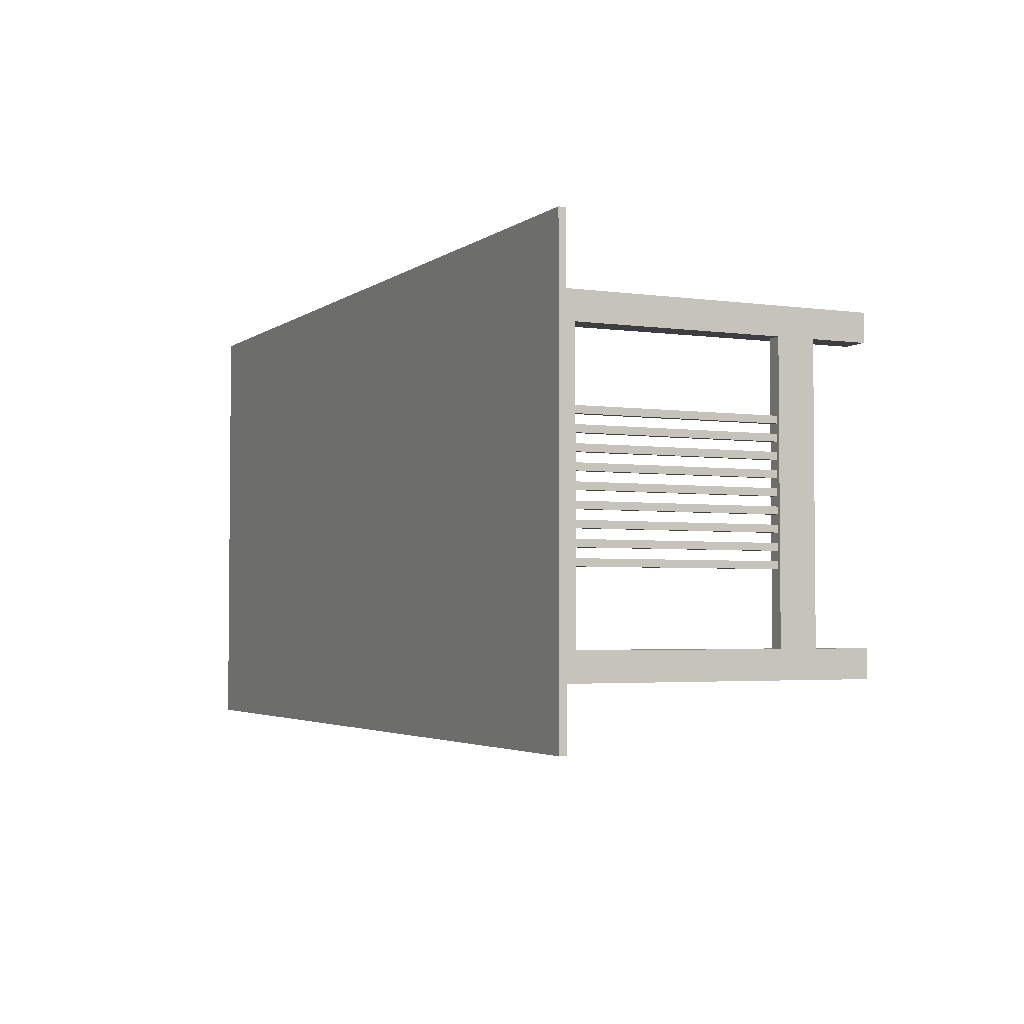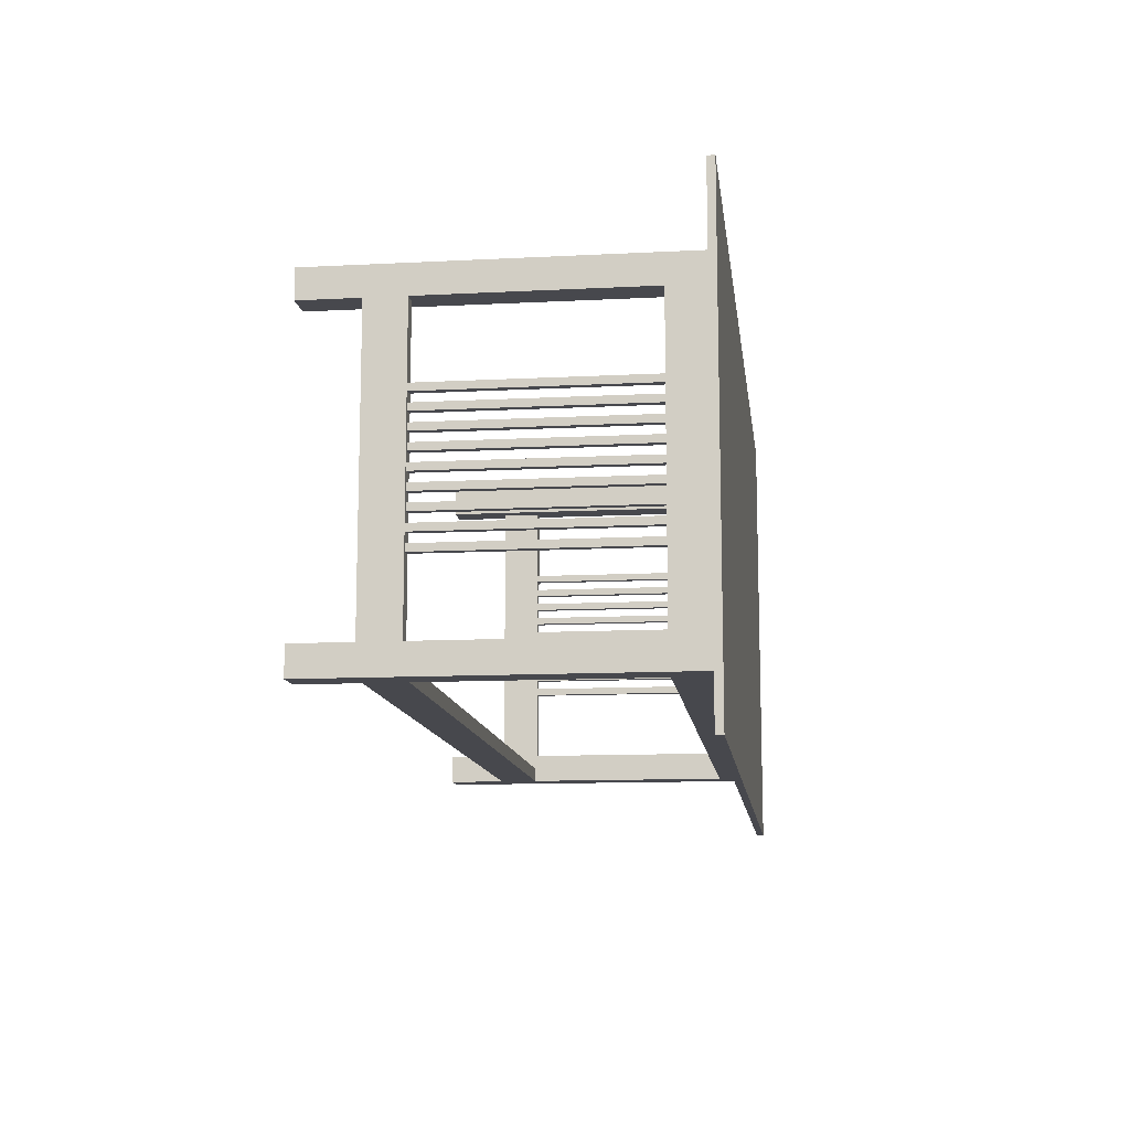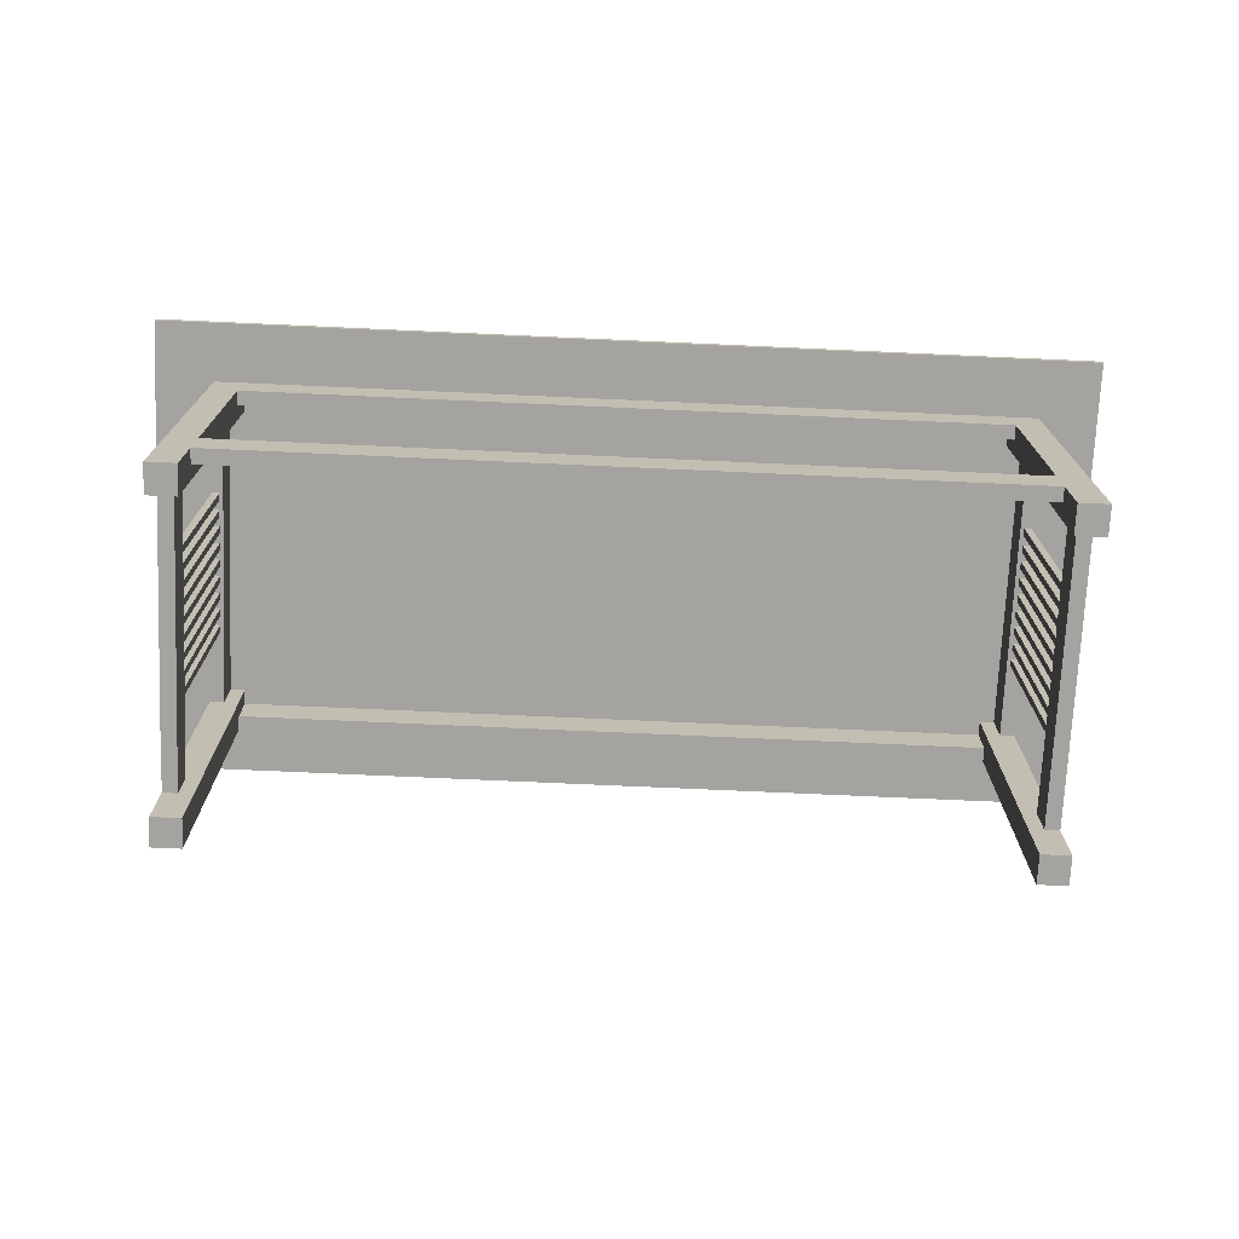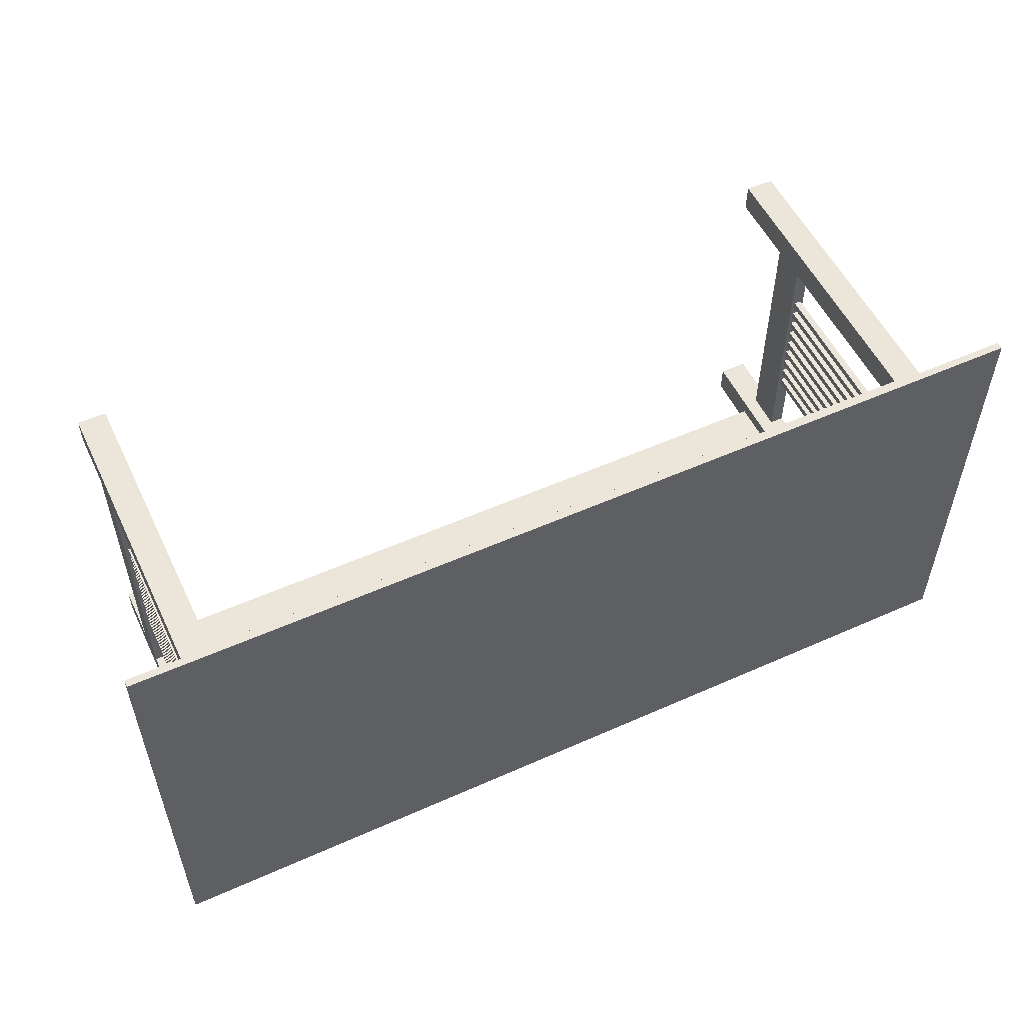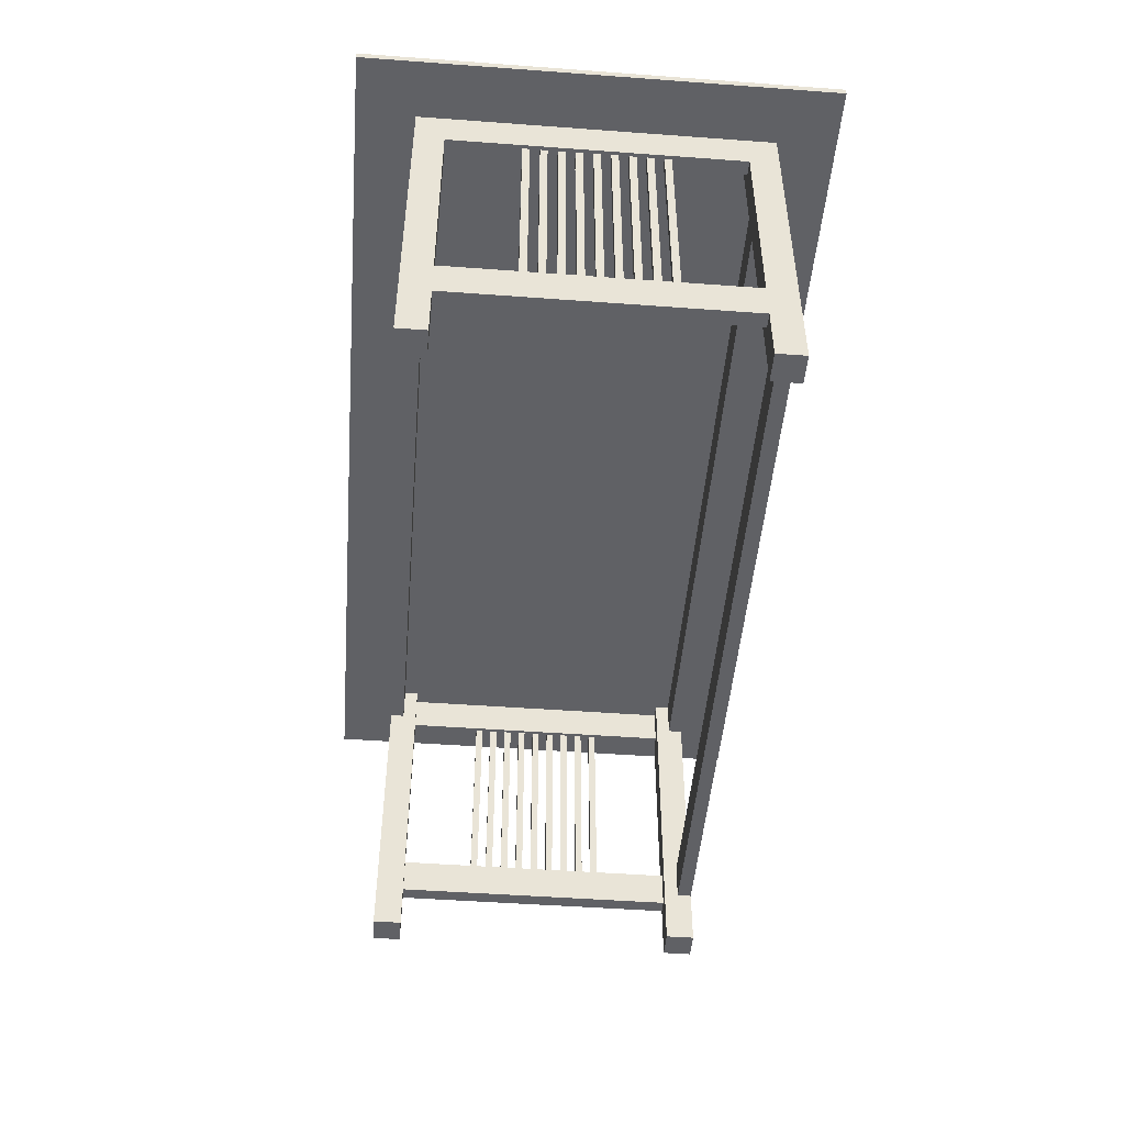
<metadata>
{"format":"obj","ext":"obj","renderer":"f3d","projection":"perspective","resolution":1024,"background":"white","views":[{"elev":-3.2,"azim":-115.5,"up":"+Z"},{"elev":-11.9,"azim":97.0,"up":"+Z"},{"elev":-73.0,"azim":177.4,"up":"+Y"},{"elev":54.3,"azim":154.7,"up":"+Z"},{"elev":-48.3,"azim":85.3,"up":"+Y"}]}
</metadata>
<code>
v 0.025 0.3887 0.025
v 0.025 0.3813 0.5
v 0.025 0.3887 0.5
v 0.025 0.3813 0.025
v 0.975 0.3813 0.5
v 0.975 0.3887 0.5
v 0.975 0.3813 0.025
v 0.975 0.3887 0.025
v 0.08438 0.3813 0.08438
v 0.08438 0.025 0.1141
v 0.08438 0.3813 0.1141
v 0.08438 0.025 0.08438
v 0.1141 0.025 0.1141
v 0.1141 0.3813 0.1141
v 0.1141 0.025 0.08438
v 0.1141 0.3813 0.08438
v 0.1141 0.124 0.08438
v 0.1141 0.08438 0.08438
v 0.1141 0.08438 0.09922
v 0.1141 0.124 0.09922
v 0.8859 0.124 0.09922
v 0.8859 0.08438 0.09922
v 0.8859 0.08438 0.08438
v 0.8859 0.124 0.08438
v 0.9008 0.124 0.4109
v 0.9008 0.08438 0.4109
v 0.9156 0.08438 0.4109
v 0.9156 0.124 0.4109
v 0.9156 0.124 0.1141
v 0.9156 0.08438 0.1141
v 0.9008 0.08438 0.1141
v 0.9008 0.124 0.1141
v 0.08438 0.3813 0.4109
v 0.08438 0.025 0.4109
v 0.08438 0.025 0.4406
v 0.08438 0.3813 0.4406
v 0.1141 0.3813 0.4406
v 0.1141 0.025 0.4406
v 0.1141 0.025 0.4109
v 0.1141 0.3813 0.4109
v 0.8859 0.3813 0.4109
v 0.8859 0.025 0.4406
v 0.8859 0.3813 0.4406
v 0.8859 0.025 0.4109
v 0.9156 0.025 0.4406
v 0.9156 0.3813 0.4406
v 0.9156 0.025 0.4109
v 0.9156 0.3813 0.4109
v 0.8859 0.3813 0.08438
v 0.8859 0.025 0.1141
v 0.8859 0.3813 0.1141
v 0.8859 0.025 0.08438
v 0.9156 0.025 0.1141
v 0.9156 0.3813 0.1141
v 0.9156 0.025 0.08438
v 0.9156 0.3813 0.08438
v 0.08438 0.124 0.4109
v 0.09922 0.08438 0.4109
v 0.09922 0.124 0.4109
v 0.08438 0.08438 0.4109
v 0.09922 0.08438 0.1141
v 0.09922 0.124 0.1141
v 0.08438 0.08438 0.1141
v 0.08438 0.124 0.1141
v 0.08809 0.124 0.1969
v 0.09551 0.124 0.1895
v 0.08809 0.124 0.1895
v 0.09551 0.124 0.1969
v 0.08809 0.124 0.3355
v 0.09551 0.124 0.3355
v 0.09551 0.124 0.3281
v 0.08809 0.124 0.3281
v 0.08809 0.124 0.3182
v 0.09551 0.124 0.3182
v 0.09551 0.124 0.3107
v 0.08809 0.124 0.3107
v 0.08809 0.124 0.3008
v 0.09551 0.124 0.3008
v 0.08809 0.124 0.2934
v 0.09551 0.124 0.2934
v 0.08809 0.124 0.2835
v 0.09551 0.124 0.2761
v 0.08809 0.124 0.2761
v 0.09551 0.124 0.2835
v 0.09551 0.124 0.2662
v 0.09551 0.124 0.2588
v 0.08809 0.124 0.2588
v 0.08809 0.124 0.2662
v 0.08809 0.124 0.2489
v 0.09551 0.124 0.2489
v 0.09551 0.124 0.2415
v 0.08809 0.124 0.2415
v 0.08809 0.124 0.2316
v 0.09551 0.124 0.2316
v 0.08809 0.124 0.2242
v 0.09551 0.124 0.2242
v 0.08809 0.124 0.2143
v 0.09551 0.124 0.2068
v 0.08809 0.124 0.2068
v 0.09551 0.124 0.2143
v 0.09551 0.3417 0.3355
v 0.08809 0.3417 0.3355
v 0.09551 0.3417 0.2415
v 0.09551 0.3417 0.2489
v 0.09551 0.3417 0.2242
v 0.09551 0.3417 0.2316
v 0.09551 0.3417 0.2143
v 0.09551 0.3417 0.2068
v 0.09551 0.3417 0.1895
v 0.09551 0.3417 0.1969
v 0.09551 0.3417 0.3281
v 0.09551 0.3417 0.3107
v 0.09551 0.3417 0.3182
v 0.09551 0.3417 0.3008
v 0.09551 0.3417 0.2934
v 0.09551 0.3417 0.2761
v 0.09551 0.3417 0.2835
v 0.09551 0.3417 0.2588
v 0.09551 0.3417 0.2662
v 0.08809 0.3417 0.3281
v 0.08809 0.3417 0.1895
v 0.08809 0.3417 0.1969
v 0.08809 0.3417 0.3182
v 0.08809 0.3417 0.3107
v 0.08809 0.3417 0.3008
v 0.08809 0.3417 0.2934
v 0.08809 0.3417 0.2761
v 0.08809 0.3417 0.2835
v 0.08809 0.3417 0.2662
v 0.08809 0.3417 0.2588
v 0.08809 0.3417 0.2489
v 0.08809 0.3417 0.2415
v 0.08809 0.3417 0.2316
v 0.08809 0.3417 0.2242
v 0.08809 0.3417 0.2068
v 0.08809 0.3417 0.2143
v 0.08438 0.3417 0.4109
v 0.09922 0.3417 0.4109
v 0.09922 0.3813 0.4109
v 0.09922 0.3813 0.1141
v 0.09922 0.3417 0.1141
v 0.08438 0.3417 0.1141
v 0.1141 0.3417 0.09922
v 0.1141 0.3813 0.09922
v 0.1141 0.3417 0.08438
v 0.8859 0.3417 0.09922
v 0.8859 0.3813 0.09922
v 0.8859 0.3417 0.08438
v 0.1141 0.3813 0.4258
v 0.1141 0.3417 0.4258
v 0.1141 0.3417 0.4406
v 0.8859 0.3417 0.4406
v 0.8859 0.3417 0.4258
v 0.8859 0.3813 0.4258
v 0.9008 0.3813 0.4109
v 0.9156 0.3417 0.4109
v 0.9008 0.3417 0.4109
v 0.9156 0.3417 0.1141
v 0.9008 0.3417 0.1141
v 0.9008 0.3813 0.1141
v 0.9045 0.124 0.1969
v 0.9119 0.124 0.1969
v 0.9119 0.124 0.1895
v 0.9045 0.124 0.1895
v 0.9045 0.124 0.3281
v 0.9045 0.124 0.3355
v 0.9119 0.124 0.3281
v 0.9119 0.124 0.3355
v 0.9045 0.124 0.3182
v 0.9119 0.124 0.3107
v 0.9045 0.124 0.3107
v 0.9119 0.124 0.3182
v 0.9119 0.124 0.3008
v 0.9119 0.124 0.2934
v 0.9045 0.124 0.2934
v 0.9045 0.124 0.3008
v 0.9045 0.124 0.2835
v 0.9119 0.124 0.2835
v 0.9119 0.124 0.2761
v 0.9045 0.124 0.2761
v 0.9045 0.124 0.2662
v 0.9119 0.124 0.2662
v 0.9045 0.124 0.2588
v 0.9119 0.124 0.2588
v 0.9045 0.124 0.2489
v 0.9119 0.124 0.2415
v 0.9045 0.124 0.2415
v 0.9119 0.124 0.2489
v 0.9119 0.124 0.2316
v 0.9119 0.124 0.2242
v 0.9045 0.124 0.2242
v 0.9045 0.124 0.2316
v 0.9045 0.124 0.2143
v 0.9119 0.124 0.2143
v 0.9119 0.124 0.2068
v 0.9045 0.124 0.2068
v 0.9045 0.3417 0.3355
v 0.9119 0.3417 0.3355
v 0.9119 0.3417 0.2415
v 0.9119 0.3417 0.2489
v 0.9119 0.3417 0.2242
v 0.9119 0.3417 0.2316
v 0.9119 0.3417 0.2068
v 0.9119 0.3417 0.2143
v 0.9119 0.3417 0.1895
v 0.9119 0.3417 0.1969
v 0.9119 0.3417 0.3281
v 0.9119 0.3417 0.3107
v 0.9119 0.3417 0.3182
v 0.9119 0.3417 0.2934
v 0.9119 0.3417 0.3008
v 0.9119 0.3417 0.2761
v 0.9119 0.3417 0.2835
v 0.9119 0.3417 0.2662
v 0.9119 0.3417 0.2588
v 0.9045 0.3417 0.3281
v 0.9045 0.3417 0.1969
v 0.9045 0.3417 0.1895
v 0.9045 0.3417 0.3107
v 0.9045 0.3417 0.3182
v 0.9045 0.3417 0.3008
v 0.9045 0.3417 0.2934
v 0.9045 0.3417 0.2835
v 0.9045 0.3417 0.2761
v 0.9045 0.3417 0.2662
v 0.9045 0.3417 0.2588
v 0.9045 0.3417 0.2415
v 0.9045 0.3417 0.2489
v 0.9045 0.3417 0.2316
v 0.9045 0.3417 0.2242
v 0.9045 0.3417 0.2143
v 0.9045 0.3417 0.2068
f 1 2 3
f 1 4 2
f 2 5 6
f 6 3 2
f 6 5 7
f 7 8 6
f 8 7 1
f 7 4 1
f 1 6 8
f 1 3 6
f 2 4 7
f 7 5 2
f 9 10 11
f 9 12 10
f 10 13 14
f 14 11 10
f 14 13 15
f 15 16 14
f 16 15 9
f 15 12 9
f 9 14 16
f 9 11 14
f 10 12 15
f 15 13 10
f 17 18 19
f 19 20 17
f 20 19 21
f 19 22 21
f 21 23 24
f 21 22 23
f 23 18 17
f 17 24 23
f 17 20 21
f 21 24 17
f 22 19 23
f 19 18 23
f 25 26 27
f 27 28 25
f 28 27 29
f 27 30 29
f 29 31 32
f 29 30 31
f 31 26 25
f 25 32 31
f 32 25 28
f 28 29 32
f 27 26 30
f 26 31 30
f 9 12 10
f 10 11 9
f 11 10 14
f 10 13 14
f 14 15 16
f 14 13 15
f 15 12 9
f 9 16 15
f 9 11 14
f 14 16 9
f 13 10 15
f 10 12 15
f 33 34 35
f 35 36 33
f 36 35 37
f 35 38 37
f 37 39 40
f 37 38 39
f 39 34 33
f 33 40 39
f 33 36 37
f 37 40 33
f 38 35 39
f 35 34 39
f 33 35 36
f 33 34 35
f 35 38 37
f 37 36 35
f 37 38 39
f 39 40 37
f 40 39 33
f 39 34 33
f 33 37 40
f 33 36 37
f 35 34 39
f 39 38 35
f 41 42 43
f 41 44 42
f 42 45 46
f 46 43 42
f 46 45 47
f 47 48 46
f 48 47 41
f 47 44 41
f 41 46 48
f 41 43 46
f 42 44 47
f 47 45 42
f 41 44 42
f 42 43 41
f 43 42 46
f 42 45 46
f 46 47 48
f 46 45 47
f 47 44 41
f 41 48 47
f 41 43 46
f 46 48 41
f 45 42 47
f 42 44 47
f 49 50 51
f 49 52 50
f 50 53 54
f 54 51 50
f 54 53 55
f 55 56 54
f 56 55 49
f 55 52 49
f 49 54 56
f 49 51 54
f 50 52 55
f 55 53 50
f 49 52 50
f 50 51 49
f 51 50 54
f 50 53 54
f 54 55 56
f 54 53 55
f 55 52 49
f 49 56 55
f 49 51 54
f 54 56 49
f 53 50 55
f 50 52 55
f 57 58 59
f 57 60 58
f 58 61 62
f 62 59 58
f 62 61 63
f 63 64 62
f 64 63 57
f 63 60 57
f 64 59 62
f 64 57 59
f 60 63 61
f 61 58 60
f 65 67 66
f 65 66 68
f 69 71 70
f 71 69 72
f 73 75 74
f 75 73 76
f 77 79 78
f 78 79 80
f 81 83 82
f 81 82 84
f 85 87 86
f 87 85 88
f 89 91 90
f 91 89 92
f 93 95 94
f 94 95 96
f 97 99 98
f 97 98 100
f 70 101 102
f 102 69 70
f 90 91 103
f 103 104 90
f 96 105 94
f 105 106 94
f 98 107 100
f 98 108 107
f 109 110 68
f 68 66 109
f 71 111 101
f 101 70 71
f 75 112 74
f 112 113 74
f 80 114 78
f 80 115 114
f 116 117 84
f 84 82 116
f 86 118 119
f 119 85 86
f 72 120 71
f 120 111 71
f 65 121 67
f 65 122 121
f 102 120 72
f 72 69 102
f 73 123 124
f 124 76 73
f 77 125 79
f 125 126 79
f 81 127 83
f 81 128 127
f 129 130 87
f 87 88 129
f 89 131 132
f 132 92 89
f 93 133 95
f 133 134 95
f 97 135 99
f 97 136 135
f 74 113 123
f 123 73 74
f 76 124 112
f 112 75 76
f 77 78 125
f 78 114 125
f 79 115 80
f 79 126 115
f 84 117 128
f 128 81 84
f 83 127 116
f 116 82 83
f 88 85 129
f 85 119 129
f 87 118 86
f 87 130 118
f 90 104 131
f 131 89 90
f 92 132 103
f 103 91 92
f 93 94 133
f 94 106 133
f 95 105 96
f 95 134 105
f 100 107 136
f 136 97 100
f 99 135 108
f 108 98 99
f 65 68 122
f 68 110 122
f 67 109 66
f 67 121 109
f 133 106 105
f 105 134 133
f 120 102 101
f 101 111 120
f 124 123 112
f 123 113 112
f 126 114 115
f 126 125 114
f 128 117 116
f 116 127 128
f 130 129 119
f 119 118 130
f 132 131 103
f 131 104 103
f 121 110 109
f 121 122 110
f 136 107 108
f 108 135 136
f 33 137 138
f 138 139 33
f 139 138 140
f 138 141 140
f 140 142 11
f 140 141 142
f 142 137 33
f 33 11 142
f 11 33 139
f 139 140 11
f 138 137 141
f 137 142 141
f 16 143 144
f 16 145 143
f 143 146 147
f 147 144 143
f 147 146 148
f 148 49 147
f 49 148 16
f 148 145 16
f 16 147 49
f 16 144 147
f 143 145 148
f 148 146 143
f 149 150 151
f 151 37 149
f 37 151 43
f 151 152 43
f 43 153 154
f 43 152 153
f 153 150 149
f 149 154 153
f 149 37 43
f 43 154 149
f 152 151 153
f 151 150 153
f 155 156 48
f 155 157 156
f 156 158 54
f 54 48 156
f 54 158 159
f 159 160 54
f 160 159 155
f 159 157 155
f 160 48 54
f 160 155 48
f 157 159 158
f 158 156 157
f 161 163 162
f 163 161 164
f 165 167 166
f 166 167 168
f 169 171 170
f 169 170 172
f 173 175 174
f 175 173 176
f 177 179 178
f 179 177 180
f 181 183 182
f 182 183 184
f 185 187 186
f 185 186 188
f 189 191 190
f 191 189 192
f 193 195 194
f 195 193 196
f 166 168 197
f 168 198 197
f 188 199 200
f 188 186 199
f 201 202 189
f 189 190 201
f 195 203 204
f 204 194 195
f 163 205 162
f 205 206 162
f 167 198 168
f 167 207 198
f 208 209 172
f 172 170 208
f 174 210 211
f 211 173 174
f 179 212 178
f 212 213 178
f 184 214 182
f 184 215 214
f 216 207 167
f 167 165 216
f 161 217 218
f 218 164 161
f 166 197 165
f 197 216 165
f 169 219 171
f 169 220 219
f 221 222 175
f 175 176 221
f 177 223 224
f 224 180 177
f 181 225 183
f 225 226 183
f 185 227 187
f 185 228 227
f 229 230 191
f 191 192 229
f 193 231 232
f 232 196 193
f 169 172 220
f 172 209 220
f 171 208 170
f 171 219 208
f 173 211 221
f 221 176 173
f 175 222 210
f 210 174 175
f 177 178 223
f 178 213 223
f 180 212 179
f 180 224 212
f 182 214 225
f 225 181 182
f 183 226 215
f 215 184 183
f 185 188 228
f 188 200 228
f 187 199 186
f 187 227 199
f 189 202 229
f 229 192 189
f 191 230 201
f 201 190 191
f 193 194 231
f 194 204 231
f 196 203 195
f 196 232 203
f 162 206 217
f 217 161 162
f 164 218 205
f 205 163 164
f 230 229 201
f 229 202 201
f 216 198 207
f 216 197 198
f 220 209 208
f 208 219 220
f 222 221 211
f 211 210 222
f 224 223 212
f 223 213 212
f 226 214 215
f 226 225 214
f 228 200 199
f 199 227 228
f 218 217 206
f 206 205 218
f 232 231 203
f 231 204 203

</code>
